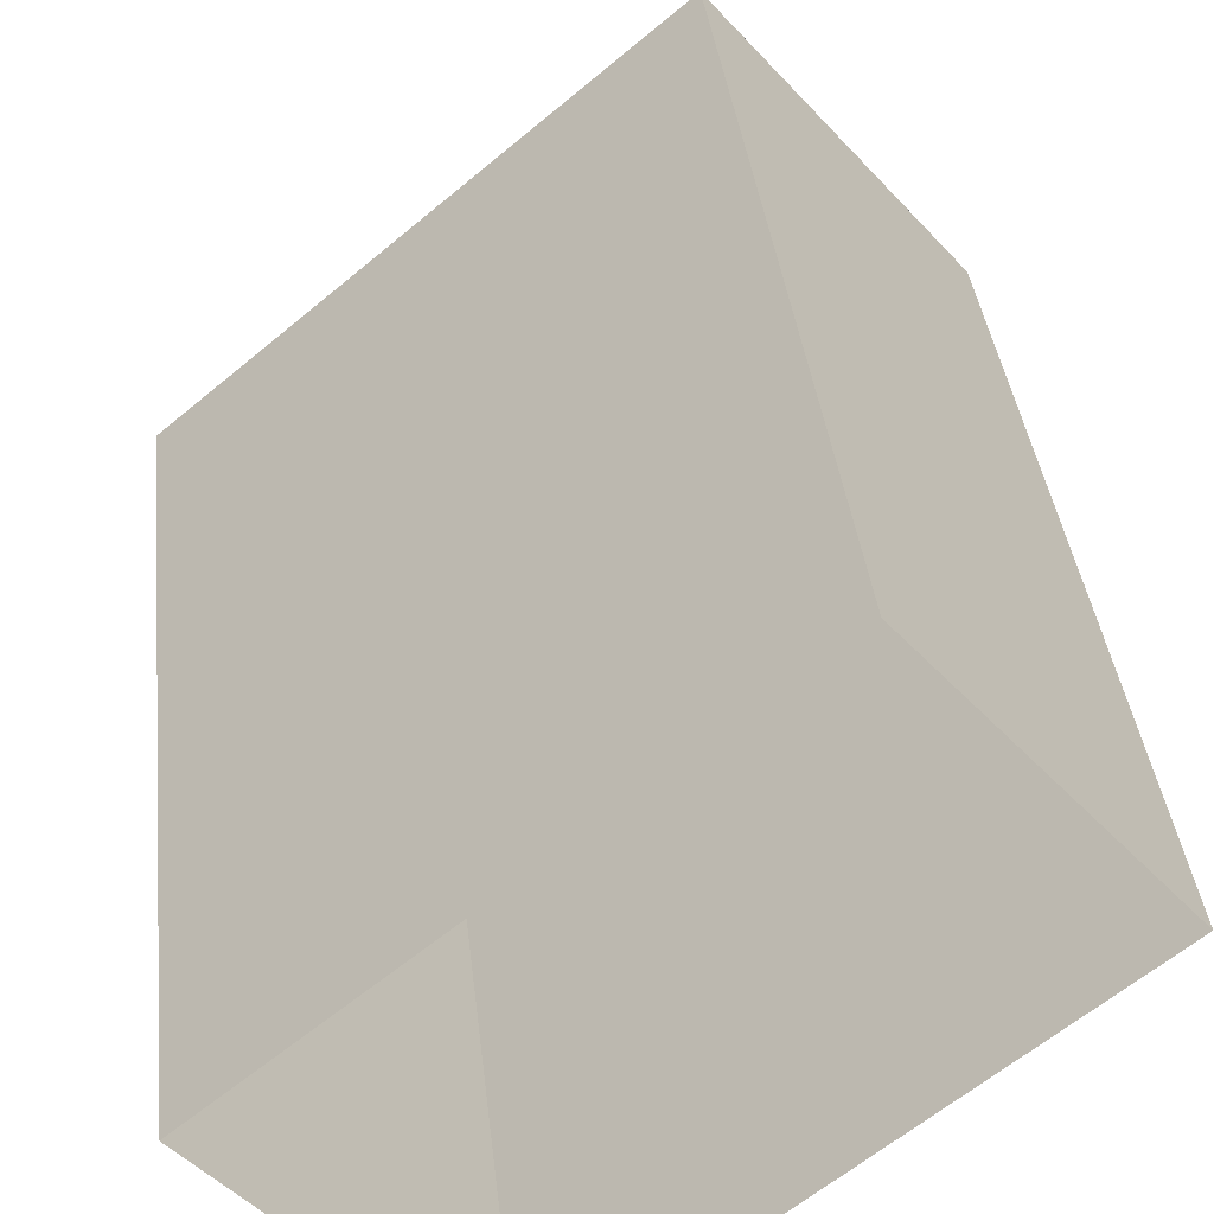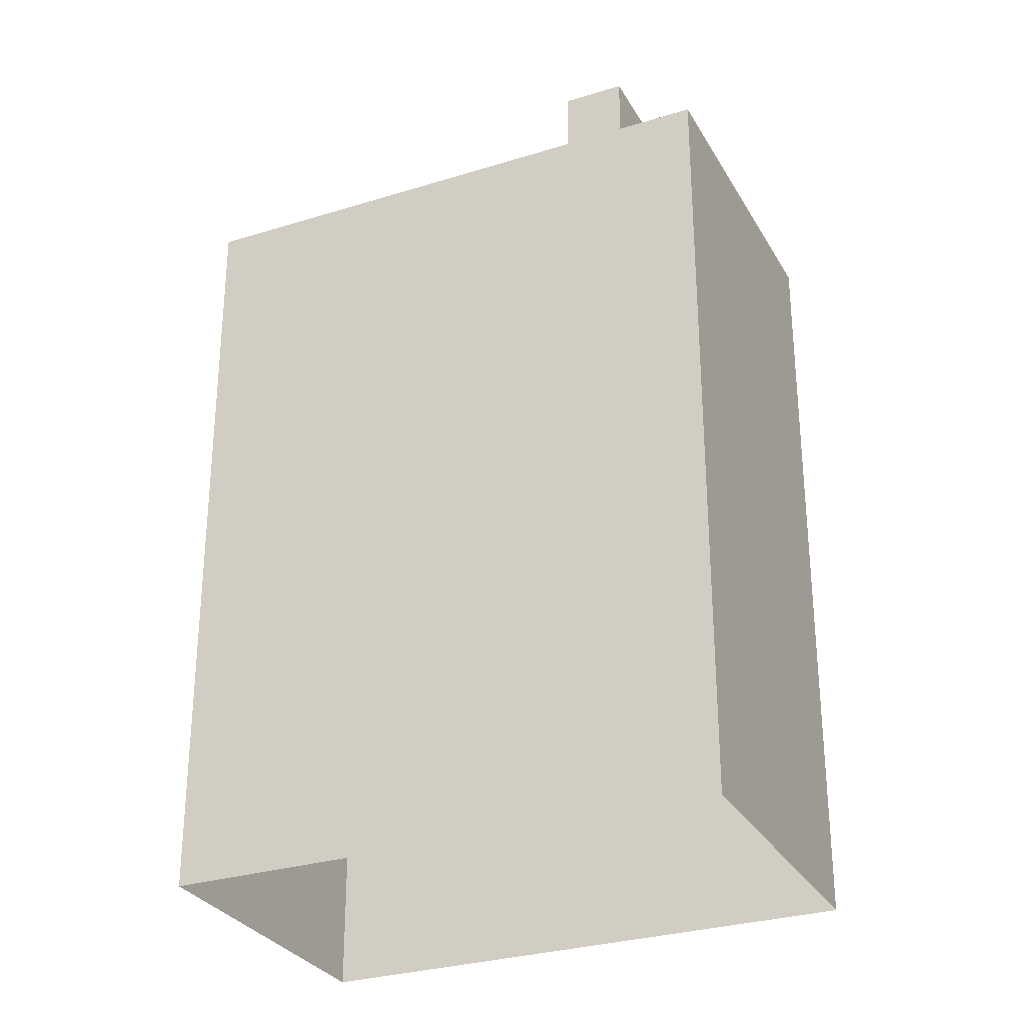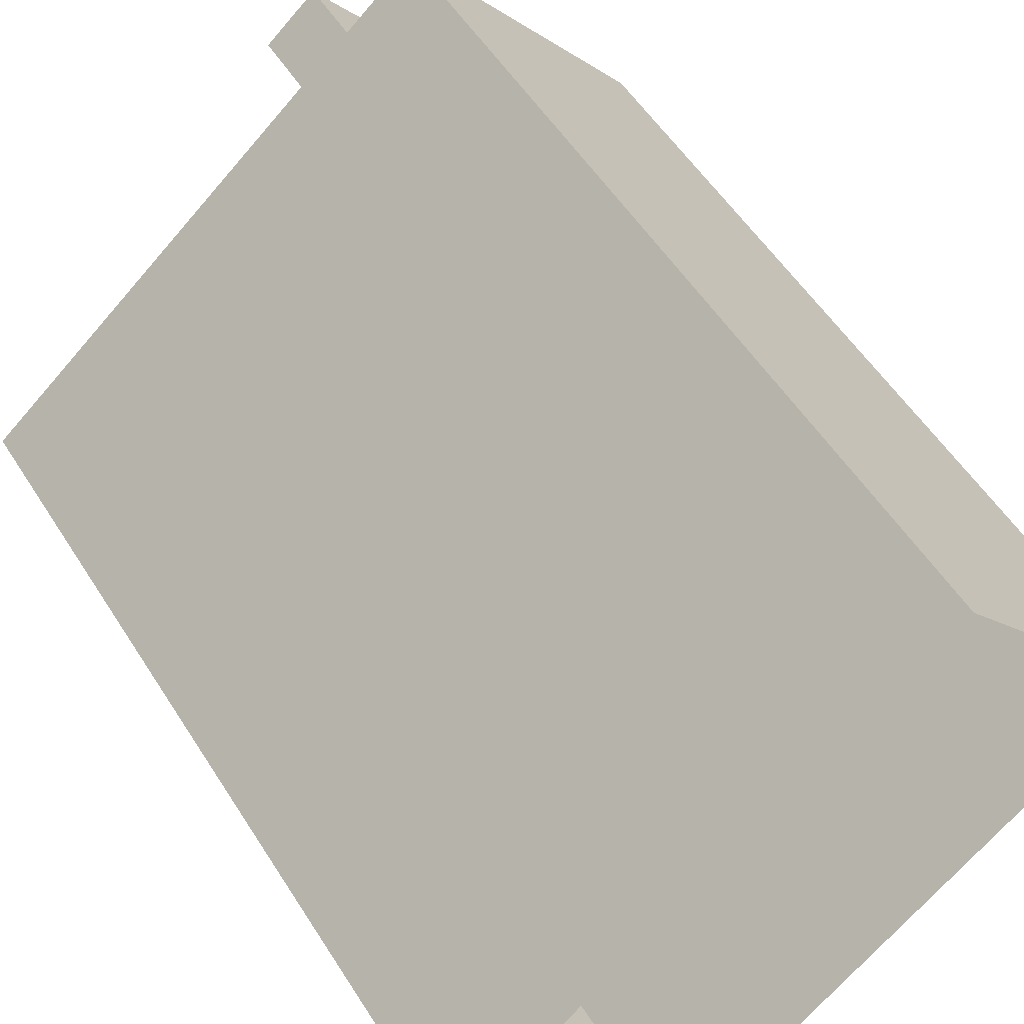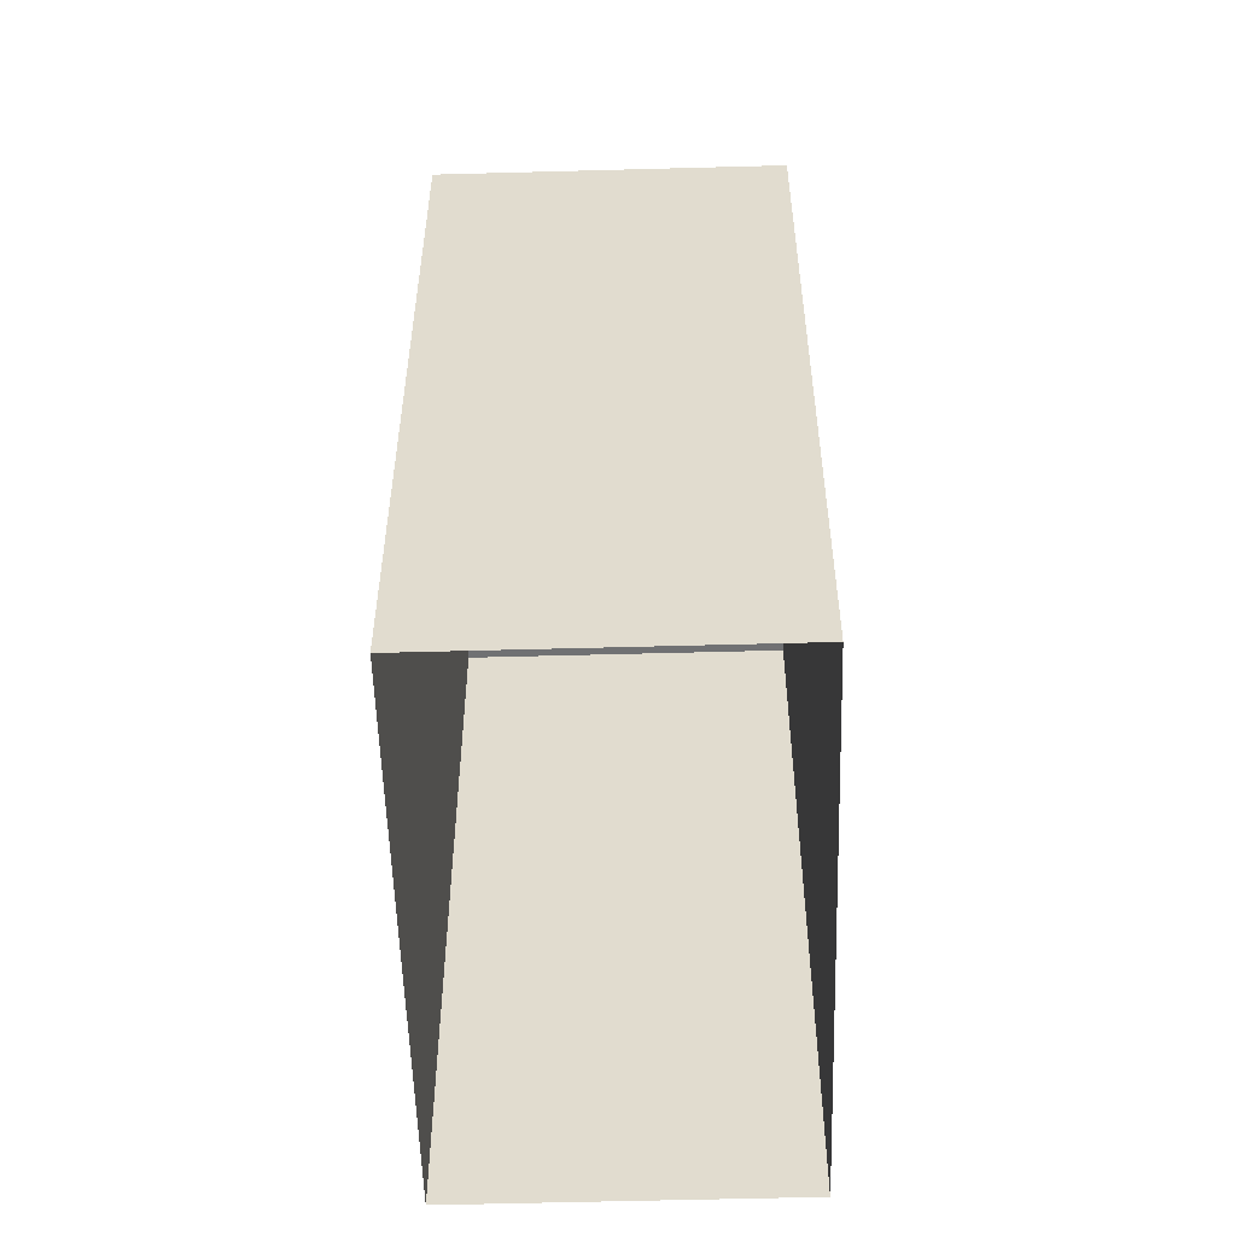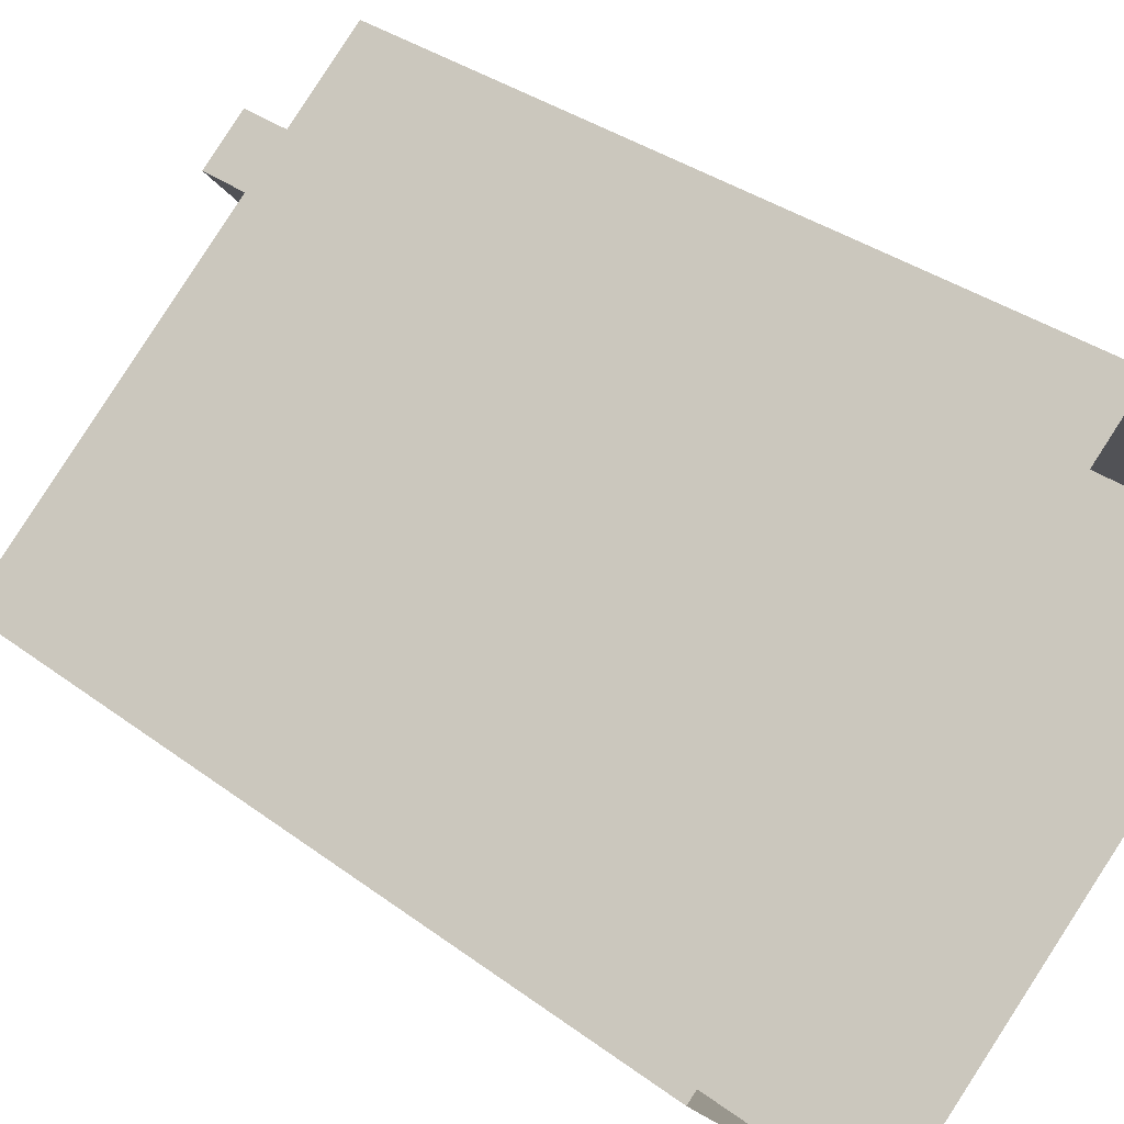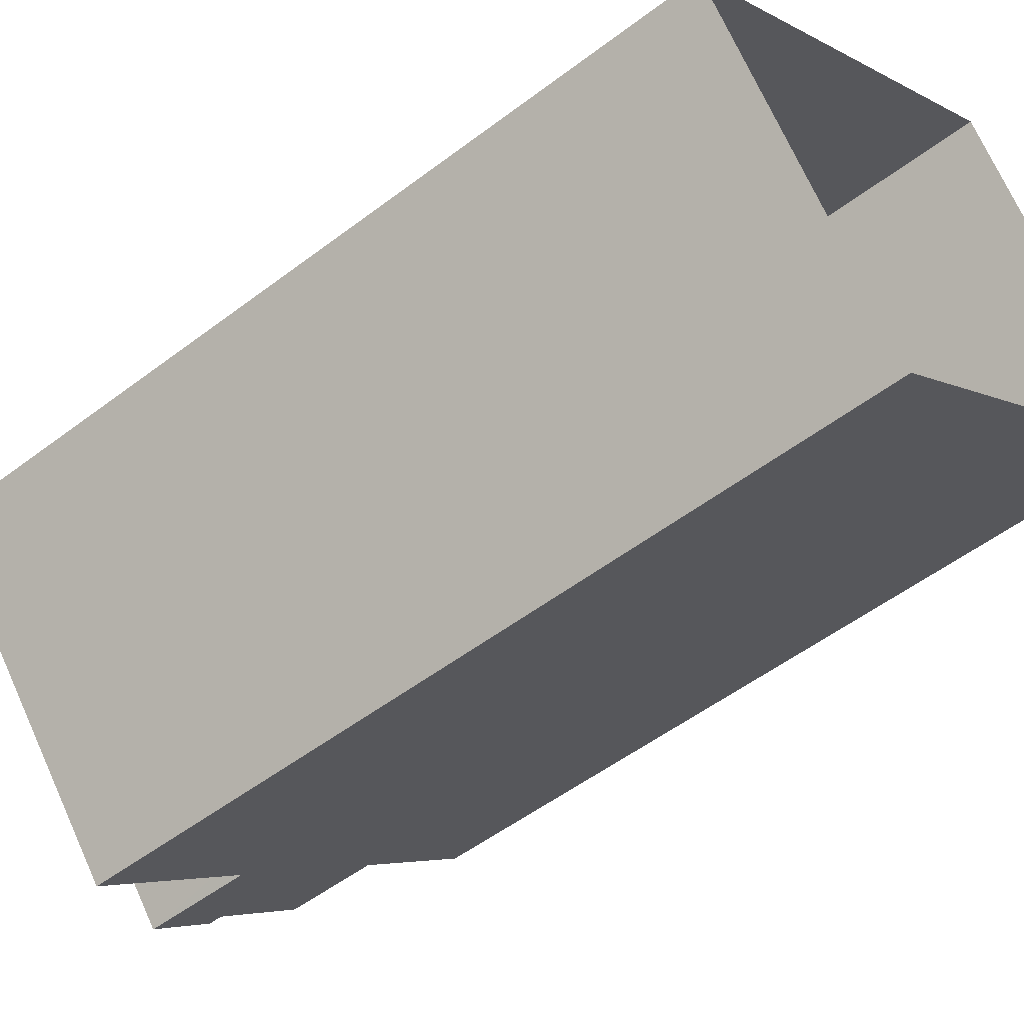
<metadata>
{"format":"obj","ext":"obj","renderer":"f3d","projection":"perspective","resolution":1024,"background":"white","views":[{"elev":36.7,"azim":173.8,"up":"+Y"},{"elev":-29.5,"azim":164.3,"up":"+Z"},{"elev":53.0,"azim":148.7,"up":"+Y"},{"elev":-55.1,"azim":-128.7,"up":"+Z"},{"elev":33.9,"azim":135.4,"up":"+Y"},{"elev":-52.1,"azim":129.5,"up":"+Y"}]}
</metadata>
<code>
v -6374 -3.645e+04 3.917
v -6362 -3.646e+04 3.911
v -6368 -3.647e+04 3.91
v -6381 -3.646e+04 3.916
v -6372 -3.646e+04 28.98
v -6373 -3.646e+04 28.98
v -6370 -3.646e+04 28.98
v -6373 -3.646e+04 28.98
v -6375 -3.646e+04 28.98
v -6374 -3.646e+04 28.98
v -6376 -3.646e+04 28.98
v -6377 -3.646e+04 28.98
v -6374 -3.645e+04 25.44
v -6380 -3.646e+04 25.44
v -6375 -3.646e+04 25.44
v -6371 -3.645e+04 25.44
v -6373 -3.645e+04 25.44
v -6377 -3.646e+04 25.43
v -6376 -3.646e+04 25.43
v -6374 -3.646e+04 25.43
v -6375 -3.646e+04 25.43
v -6372 -3.645e+04 25.44
v -6372 -3.646e+04 25.43
v -6370 -3.646e+04 25.43
v -6373 -3.646e+04 25.43
v -6368 -3.647e+04 25.43
v -6372 -3.646e+04 25.43
v -6363 -3.646e+04 25.43
v -6368 -3.647e+04 26.03
v -6368 -3.647e+04 26.03
v -6373 -3.646e+04 26.03
v -6381 -3.646e+04 26.04
v -6374 -3.645e+04 26.04
v -6374 -3.645e+04 26.04
v -6362 -3.646e+04 26.03
v -6363 -3.646e+04 26.03
v -6375 -3.646e+04 26.03
v -6377 -3.646e+04 26.03
v -6374 -3.646e+04 26.03
v -6372 -3.646e+04 26.03
v -6380 -3.646e+04 26.04
v -6377 -3.646e+04 26.03
v -6373 -3.645e+04 28.98
v -6375 -3.646e+04 28.98
v -6374 -3.646e+04 28.98
v -6372 -3.645e+04 28.98
f 1 2 3
f 4 1 3
f 5 6 7
f 7 6 8
f 9 8 10
f 10 6 11
f 10 11 12
f 8 6 10
f 13 14 15
f 16 13 17
f 14 18 19
f 20 19 21
f 16 17 22
f 15 19 20
f 13 15 17
f 14 19 15
f 20 21 23
f 23 22 20
f 16 22 24
f 21 25 23
f 26 24 27
f 16 24 28
f 28 24 26
f 22 23 24
f 29 30 31
f 32 33 34
f 29 35 36
f 32 37 38
f 36 35 34
f 37 39 38
f 31 30 40
f 30 29 36
f 33 36 34
f 32 41 33
f 41 38 42
f 32 38 41
f 43 44 45
f 46 43 45
f 10 12 38
f 39 10 38
f 19 42 11
f 11 42 12
f 19 18 42
f 12 42 38
f 19 11 21
f 11 6 21
f 6 25 21
f 29 31 3
f 4 3 37
f 4 37 32
f 37 31 8
f 37 8 9
f 3 31 37
f 32 1 4
f 32 34 1
f 35 2 1
f 34 35 1
f 29 3 2
f 35 29 2
f 30 28 26
f 30 36 28
f 27 30 26
f 27 40 30
f 42 14 41
f 42 18 14
f 41 14 13
f 33 41 13
f 28 36 16
f 16 33 13
f 16 36 33
f 15 45 44
f 15 20 45
f 17 15 44
f 43 17 44
f 46 17 43
f 46 22 17
f 45 22 46
f 45 20 22
f 6 23 25
f 6 5 23
f 10 37 9
f 10 39 37
f 23 7 24
f 23 5 7
f 8 40 7
f 7 40 24
f 8 31 40
f 24 40 27

</code>
